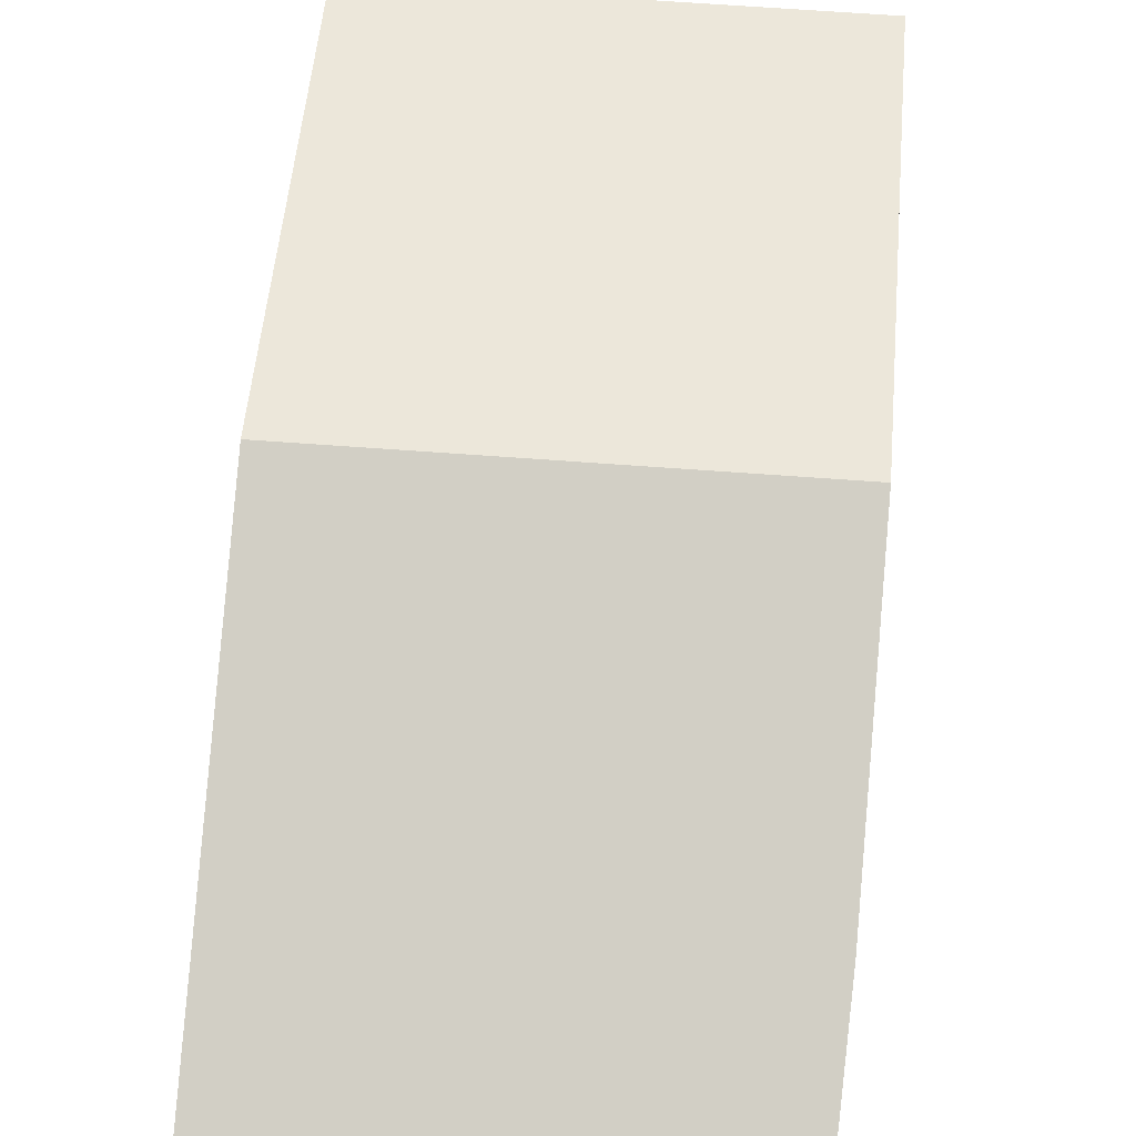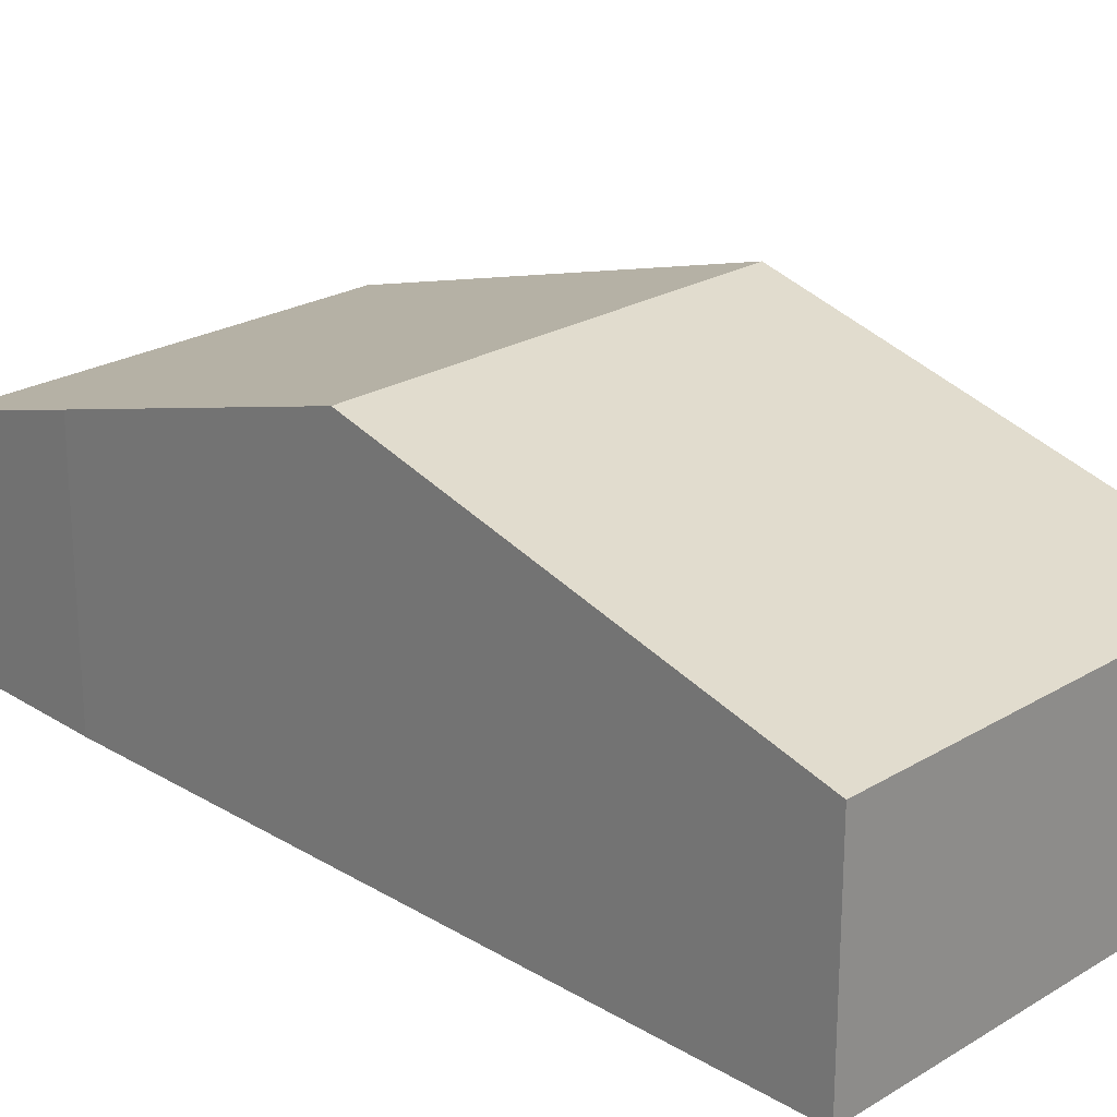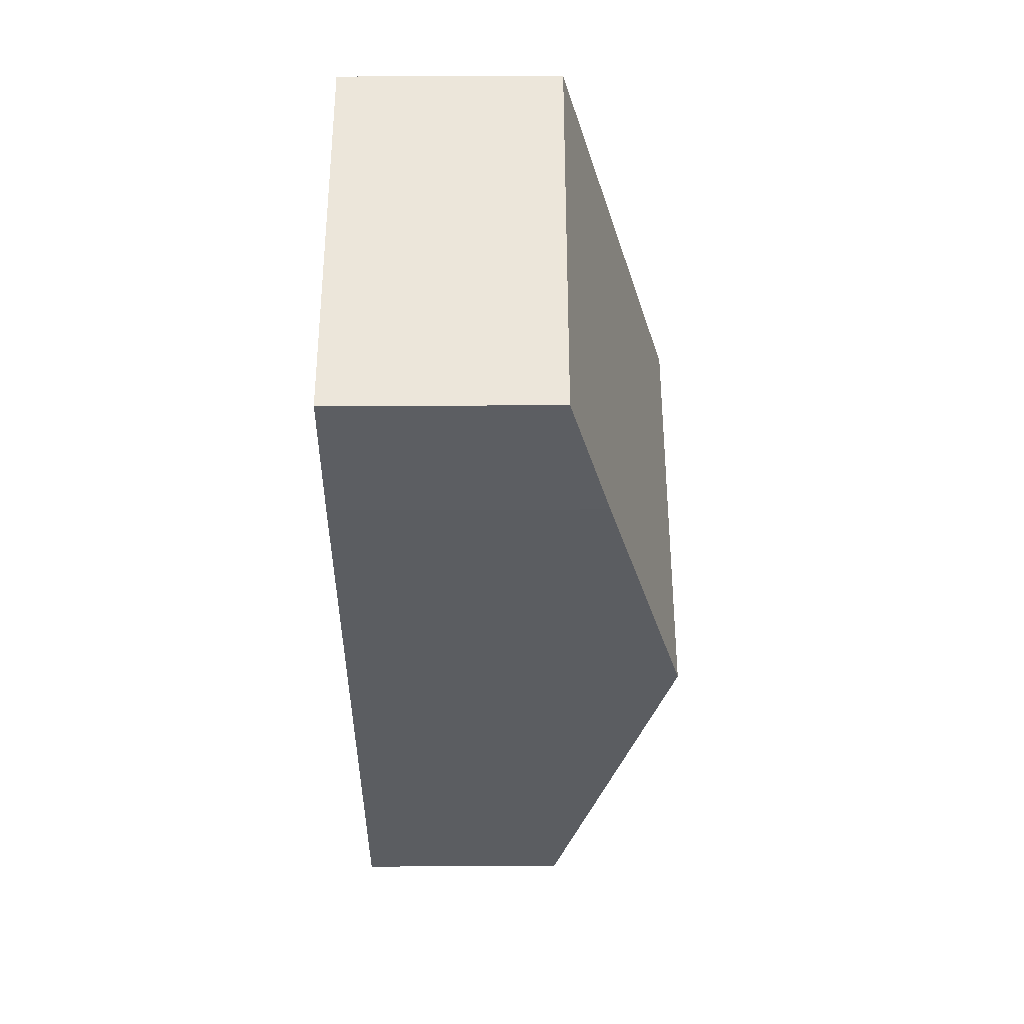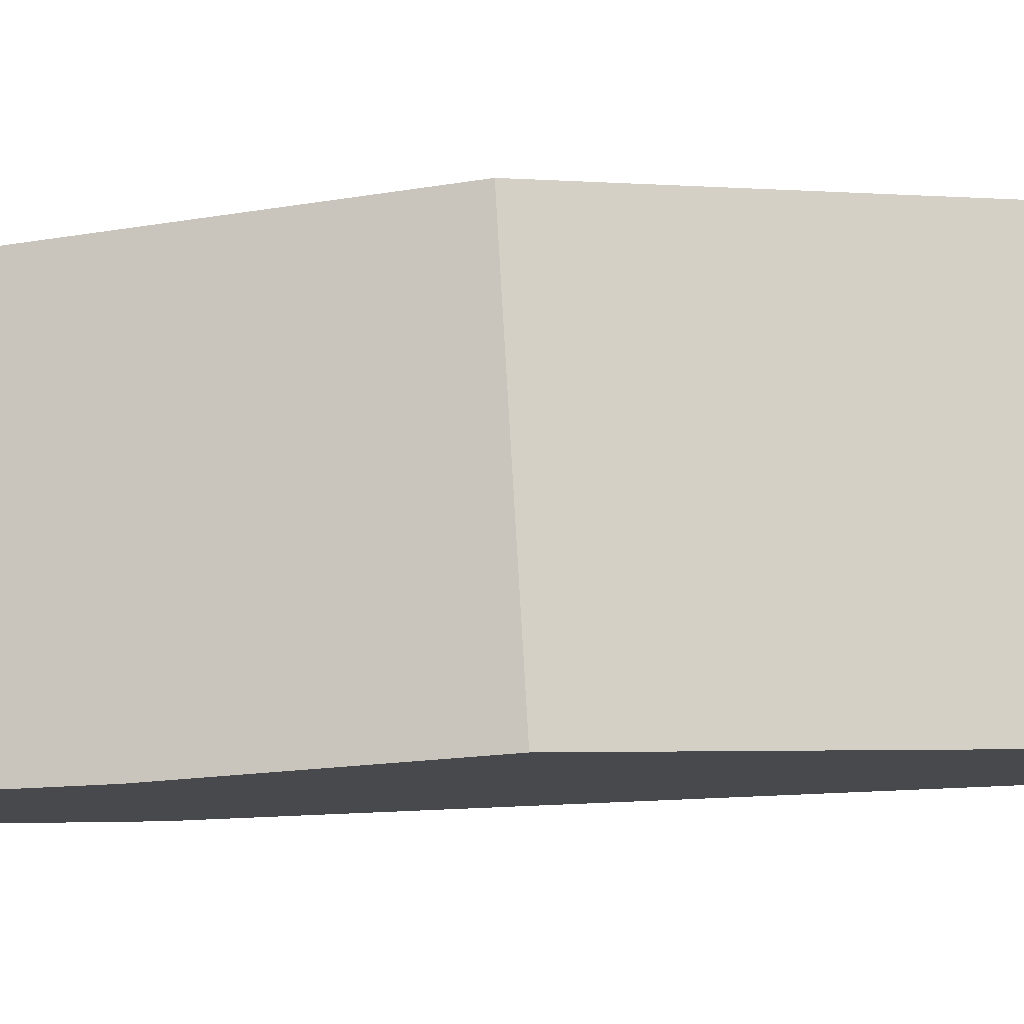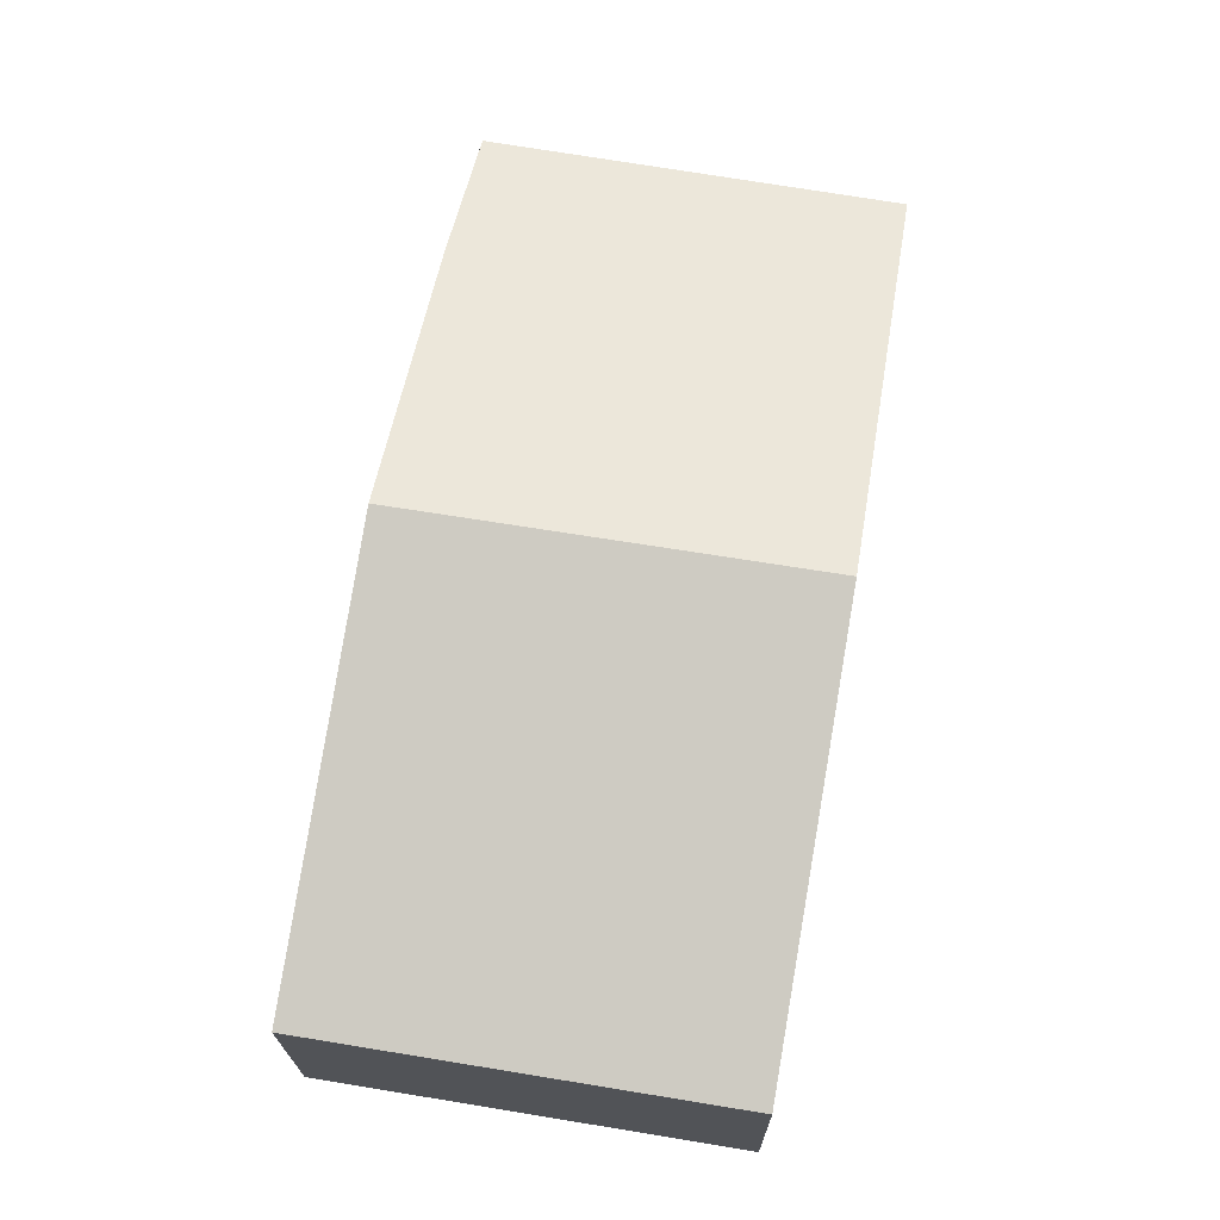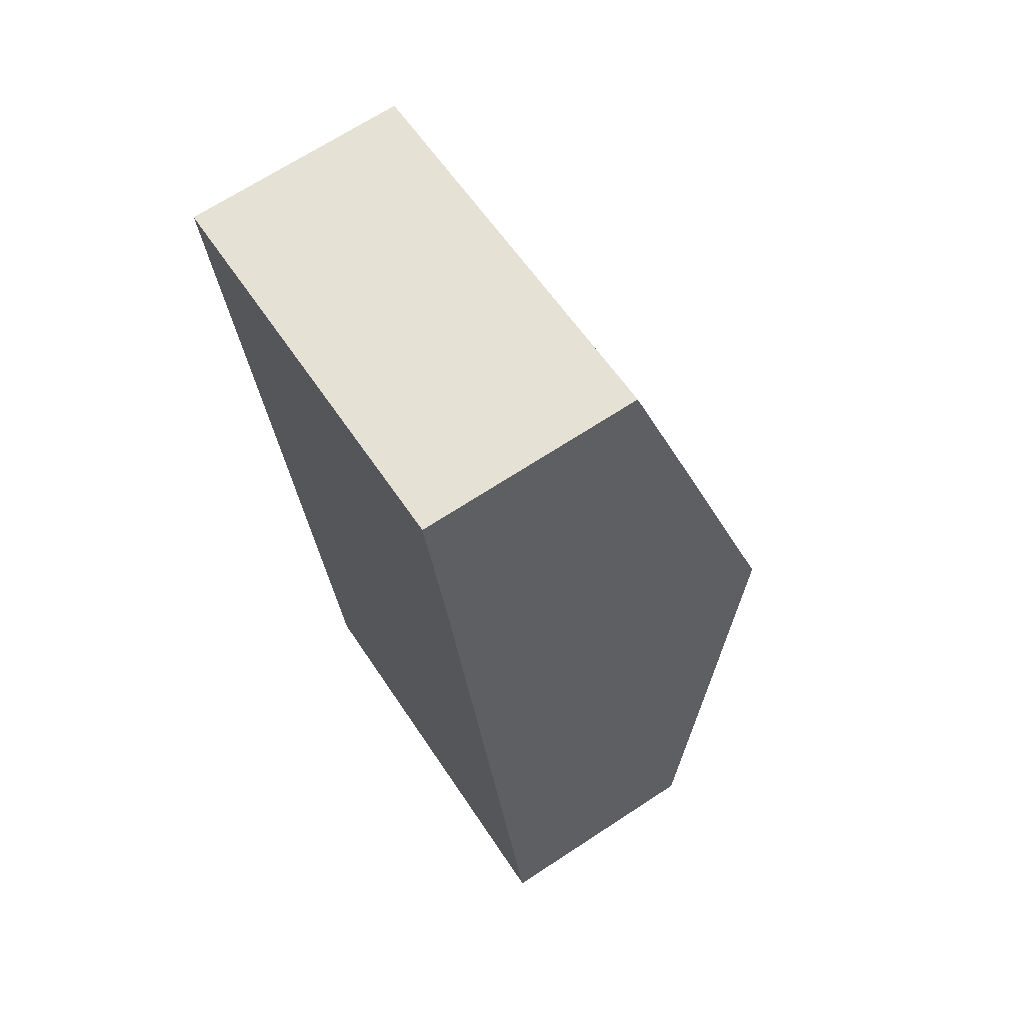
<metadata>
{"format":"obj","ext":"obj","renderer":"f3d","projection":"perspective","resolution":1024,"background":"white","views":[{"elev":66.1,"azim":-5.1,"up":"+Y"},{"elev":23.3,"azim":125.0,"up":"+Y"},{"elev":64.3,"azim":89.8,"up":"+Z"},{"elev":77.9,"azim":77.3,"up":"+Y"},{"elev":-20.6,"azim":-179.6,"up":"+Z"},{"elev":68.9,"azim":56.8,"up":"+Z"}]}
</metadata>
<code>
v  1.547 2.29 -8.929
v  5.084 3.544 -3.734
v  5.897 2.29 -8.213
v  0.77 3.544 -4.444
v  4.224 2.286 0.755
v  0 2.302 1.41e-16
v  4.539 2.704 -0.732
v  4.539 4.482e-17 -0.732
v  4.224 -4.623e-17 0.755
v  5.084 2.286e-16 -3.734
v  5.897 5.029e-16 -8.213
v  1.547 5.467e-16 -8.929
v  0.77 2.721e-16 -4.444
v  0 0 0
g defaultobject
f 1 2 3
f 2 1 4
f 5 4 6
f 4 5 2
f 2 5 7
f 5 8 7
f 8 5 9
f 8 2 7
f 2 8 3
f 3 8 10
f 3 10 11
f 11 1 3
f 1 11 12
f 12 4 1
f 4 12 13
f 4 13 6
f 6 13 14
f 14 5 6
f 5 14 9
f 10 12 11
f 12 10 13
f 13 10 8
f 13 8 14
f 14 8 9

</code>
